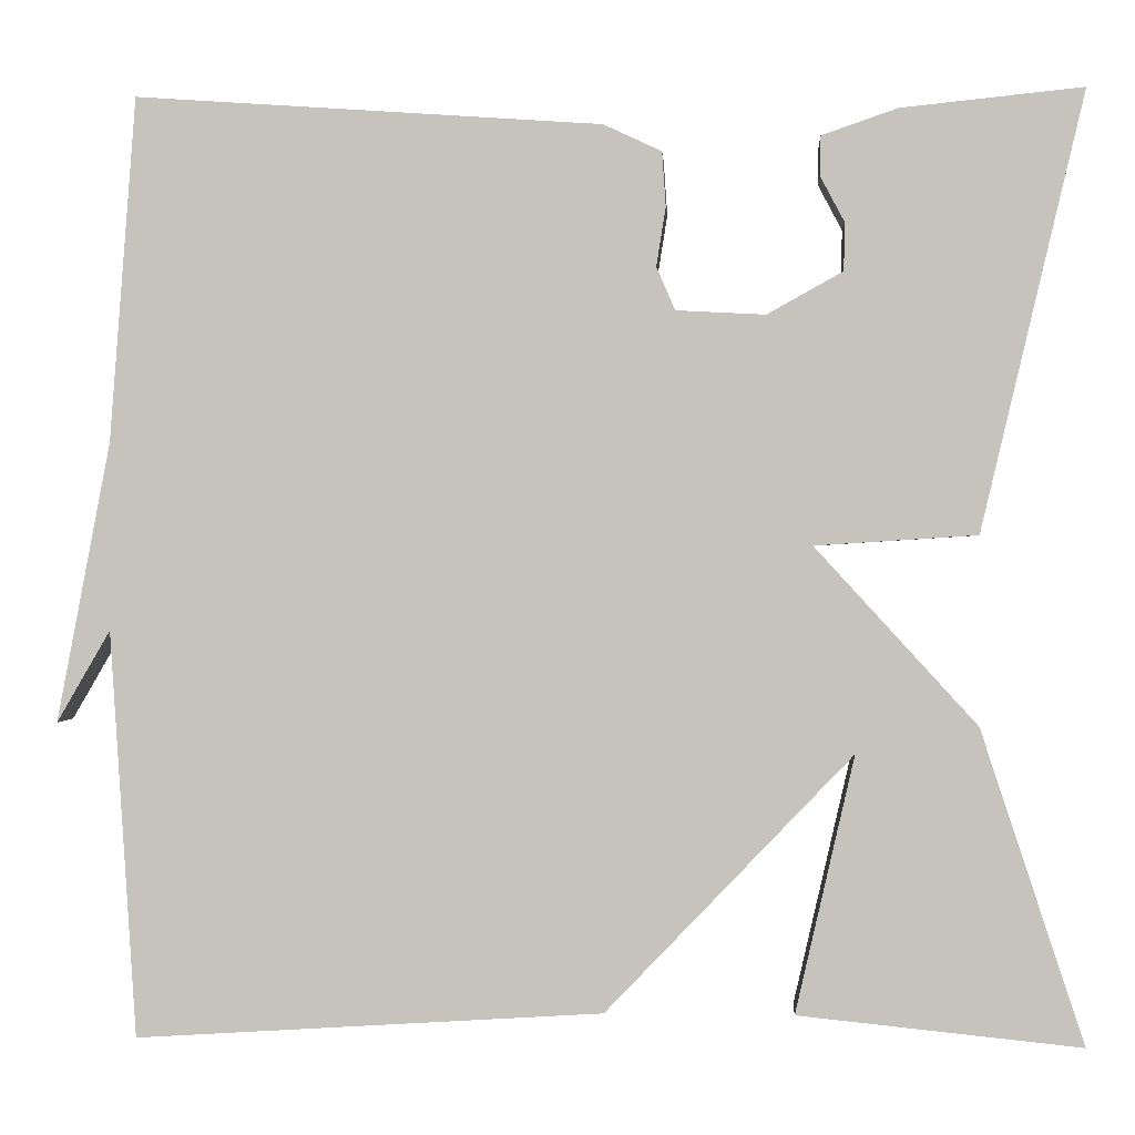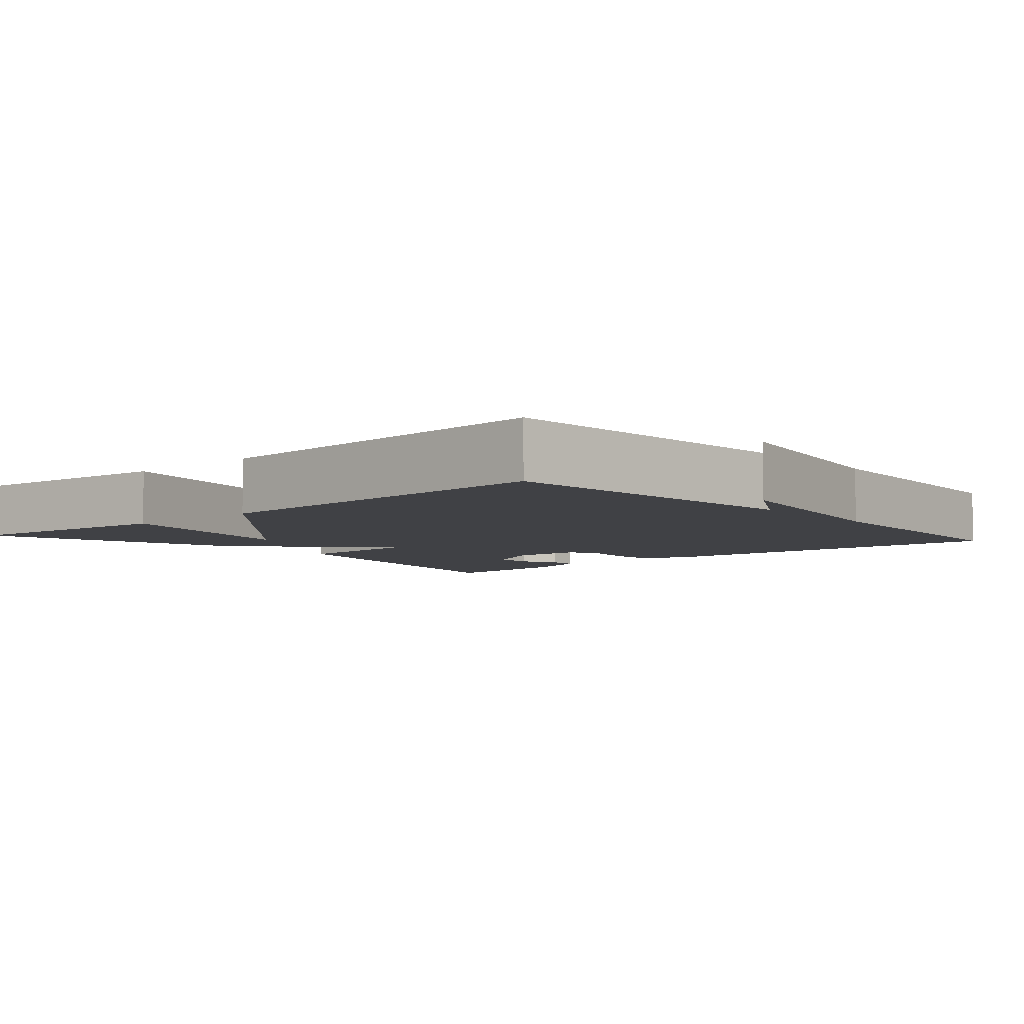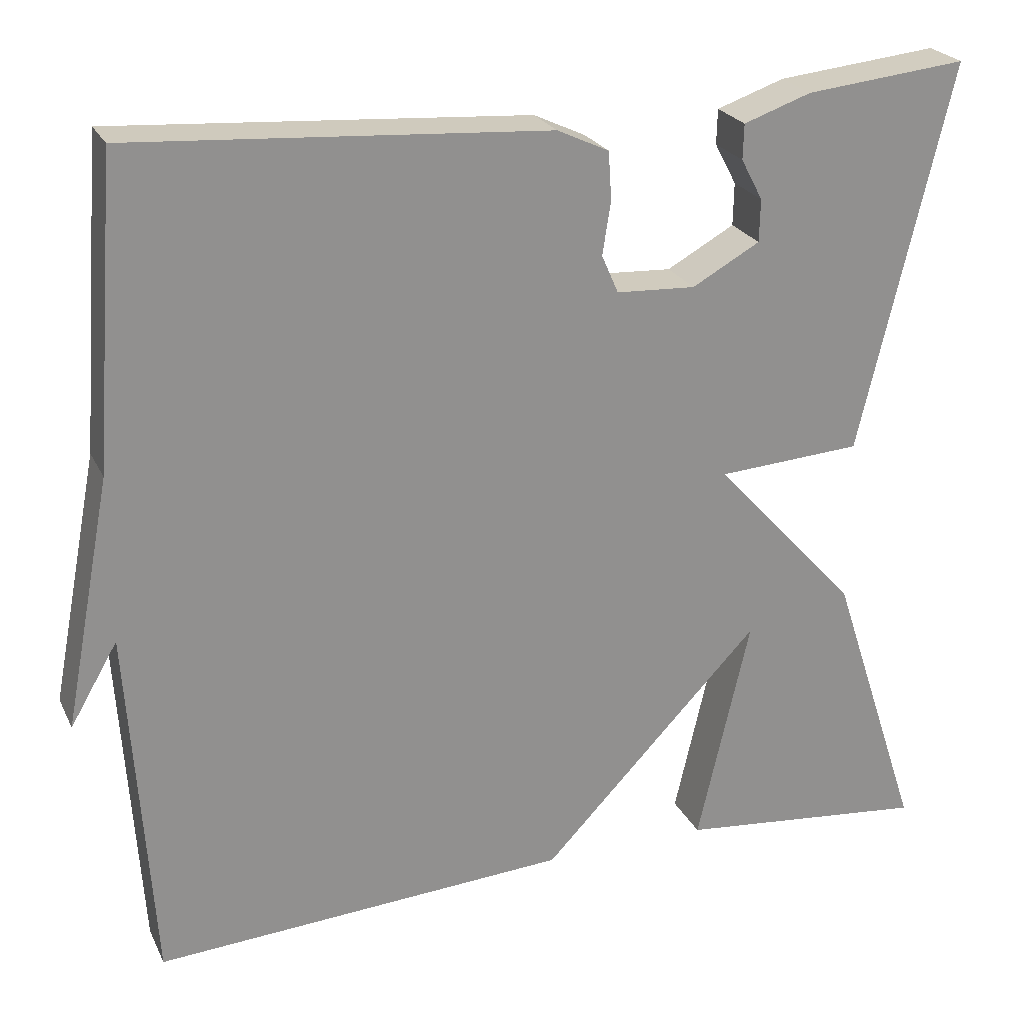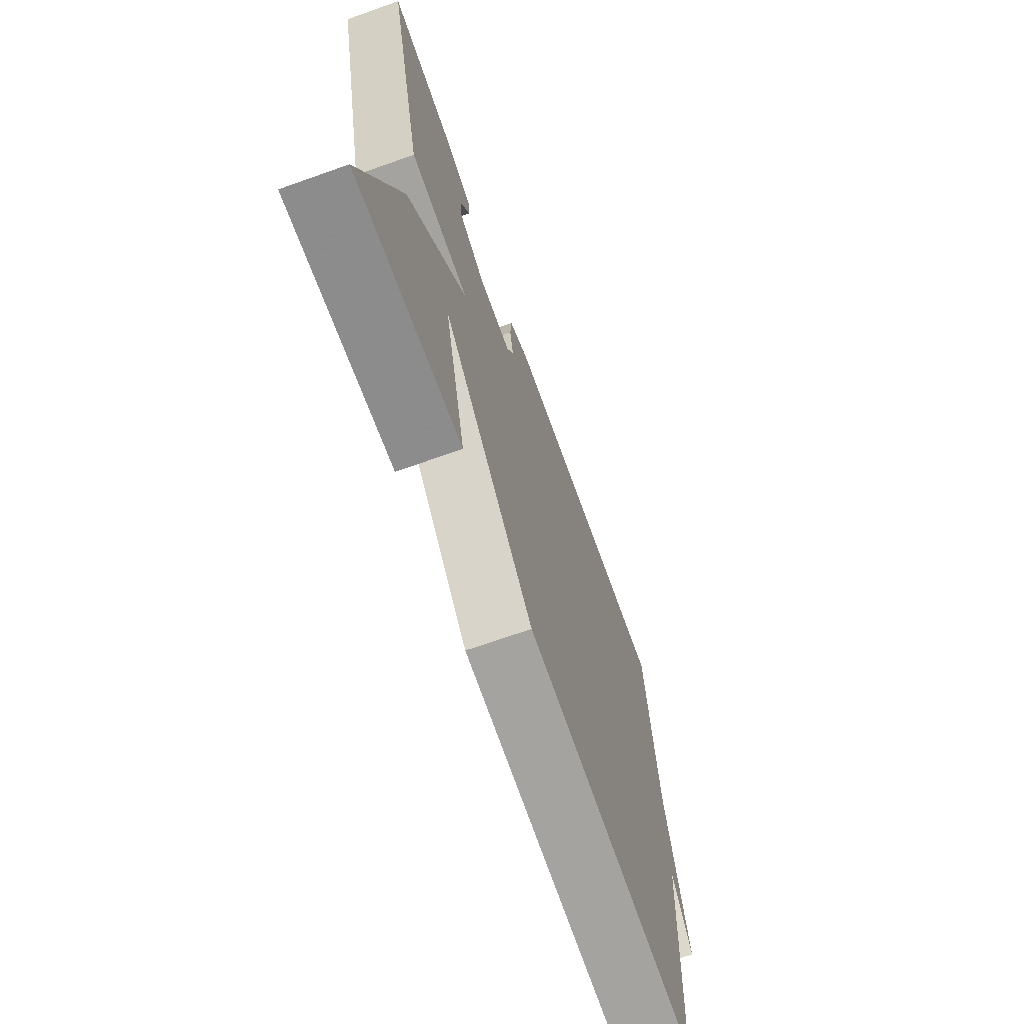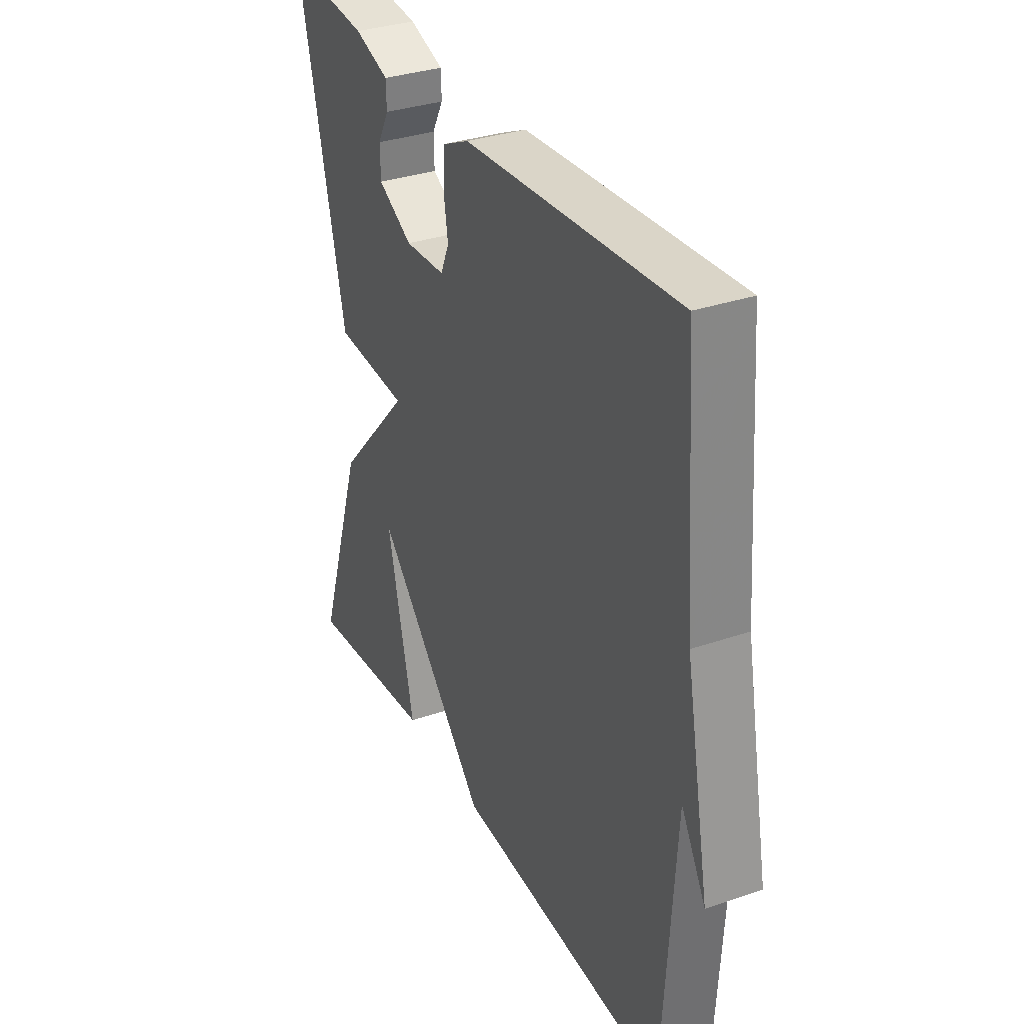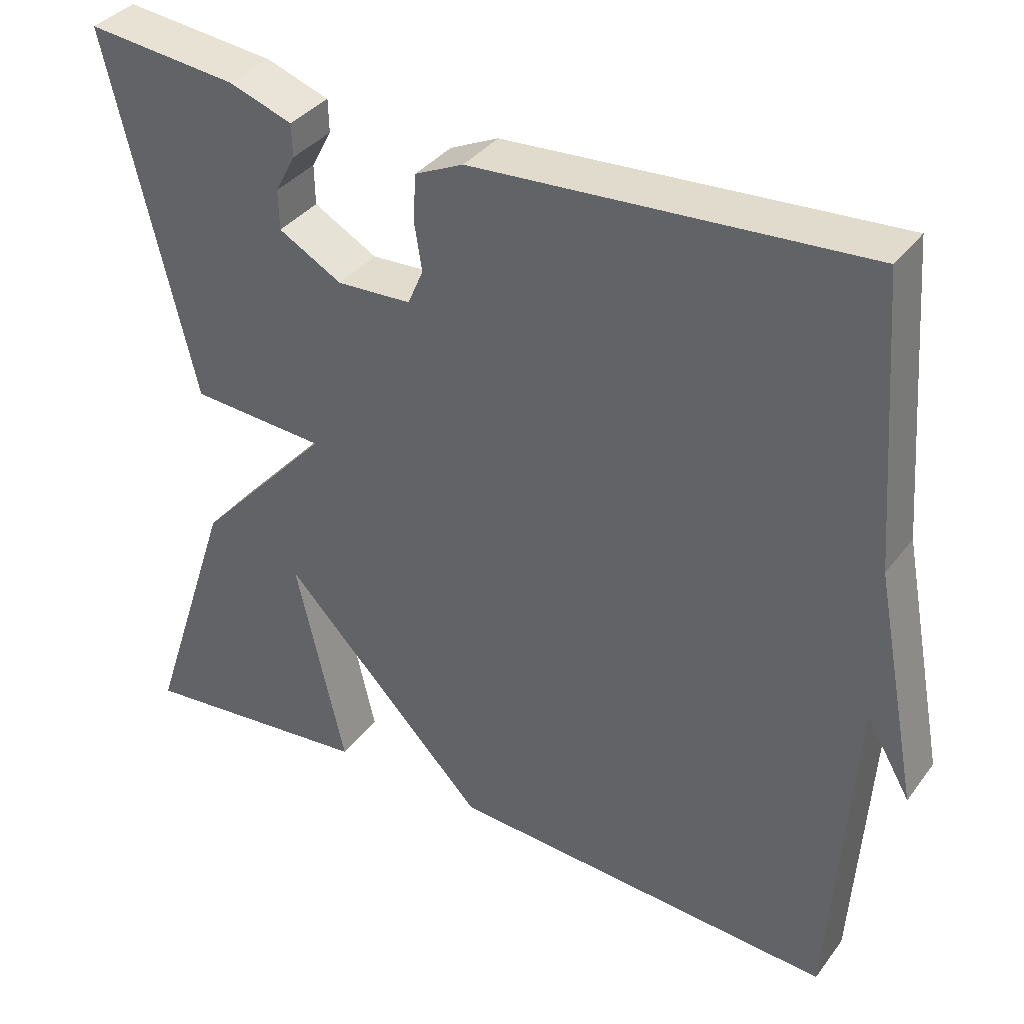
<metadata>
{"format":"obj","ext":"obj","renderer":"f3d","projection":"perspective","resolution":1024,"background":"white","views":[{"elev":0.2,"azim":3.5,"up":"+Z"},{"elev":-5.8,"azim":-138.6,"up":"+Y"},{"elev":24.0,"azim":-20.8,"up":"+Z"},{"elev":-69.7,"azim":109.5,"up":"+Z"},{"elev":33.1,"azim":-115.4,"up":"+Z"},{"elev":36.5,"azim":-147.9,"up":"+Z"}]}
</metadata>
<code>
v 0.5 0.07 0.5
v 0.39 0.07 0.034
v 0.217 0.07 0.023
v 0.39 0.07 -0.166
v 0.5 0.07 -0.5
v 0.198 0.07 -0.469
v 0.261 0.07 -0.195
v -0.002 0.07 -0.469
v -0.5 0.07 -0.5
v -0.528 0.07 -0.067
v -0.585 0.07 -0.165
v -0.528 0.07 0.133
v -0.5 0.07 0.5
v -0.003 0.07 0.466
v 0.059 0.07 0.437
v 0.063 0.07 0.379
v 0.053 0.07 0.316
v 0.073 0.07 0.27
v 0.168 0.07 0.265
v 0.249 0.07 0.31
v 0.25 0.07 0.361
v 0.224 0.07 0.41
v 0.225 0.07 0.452
v 0.306 0.07 0.48
v 0.5 0 0.5
v 0.39 0 0.034
v 0.217 0 0.023
v 0.39 0 -0.166
v 0.5 0 -0.5
v 0.198 0 -0.469
v 0.261 0 -0.195
v -0.002 0 -0.469
v -0.5 0 -0.5
v -0.528 0 -0.067
v -0.585 0 -0.165
v -0.528 0 0.133
v -0.5 0 0.5
v -0.003 0 0.466
v 0.059 0 0.437
v 0.063 0 0.379
v 0.053 0 0.316
v 0.073 0 0.27
v 0.168 0 0.265
v 0.249 0 0.31
v 0.25 0 0.361
v 0.224 0 0.41
v 0.225 0 0.452
v 0.306 0 0.48
f 23 24 1
f 22 23 1
f 21 22 1
f 20 21 1 2
f 19 20 2 3
f 18 19 3
f 15 16 17
f 14 15 17
f 13 14 17
f 12 13 17
f 12 17 18
f 10 11 12
f 12 18 3
f 10 12 3
f 9 10 3
f 8 9 3
f 7 8 3
f 5 6 7
f 3 4 5 7
f 25 48 47
f 25 47 46
f 25 46 45
f 26 25 45 44
f 27 26 44 43
f 27 43 42
f 41 40 39
f 41 39 38
f 41 38 37
f 41 37 36
f 42 41 36
f 36 35 34
f 27 42 36
f 27 36 34
f 27 34 33
f 27 33 32
f 27 32 31
f 31 30 29
f 31 29 28 27
f 1 25 26 2
f 2 26 27 3
f 3 27 28 4
f 4 28 29 5
f 5 29 30 6
f 6 30 31 7
f 7 31 32 8
f 8 32 33 9
f 9 33 34 10
f 10 34 35 11
f 11 35 36 12
f 12 36 37 13
f 13 37 38 14
f 14 38 39 15
f 15 39 40 16
f 16 40 41 17
f 17 41 42 18
f 18 42 43 19
f 19 43 44 20
f 20 44 45 21
f 21 45 46 22
f 22 46 47 23
f 23 47 48 24
f 24 48 25 1

</code>
